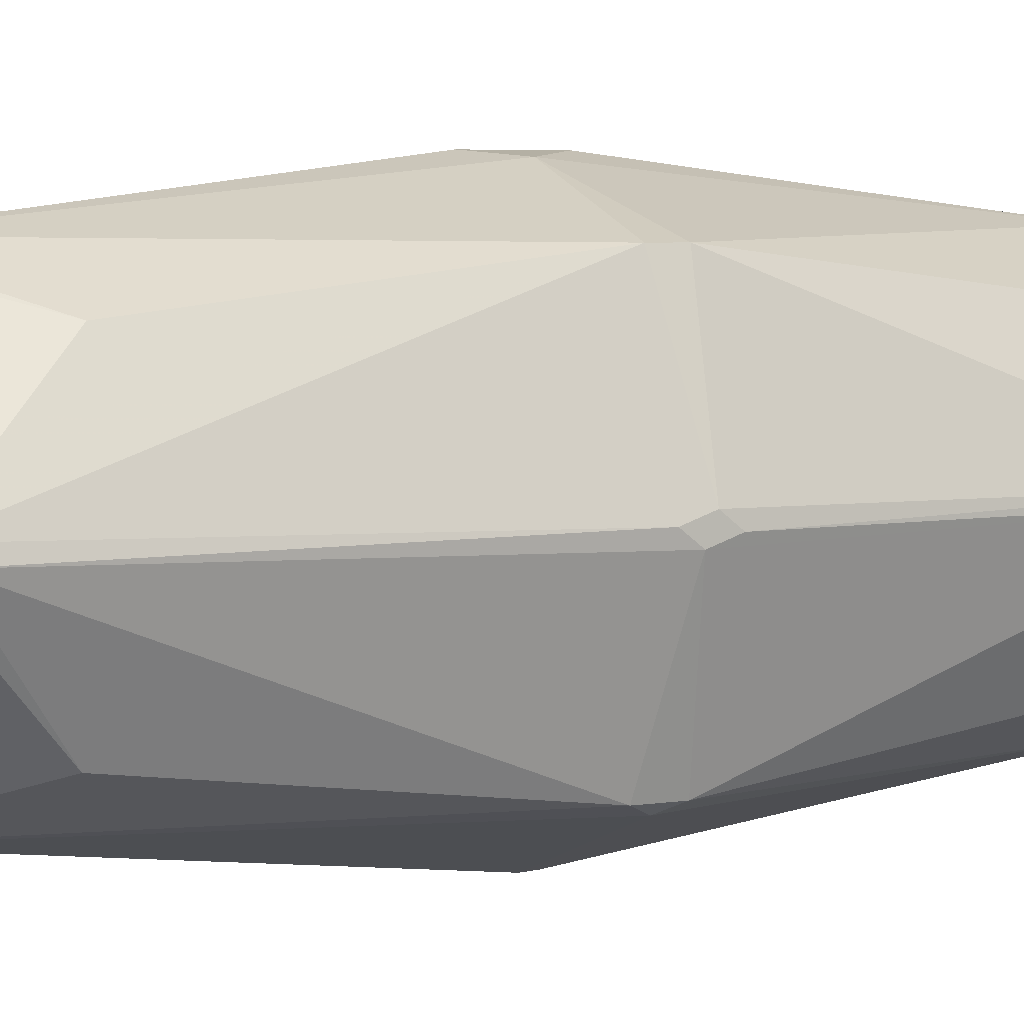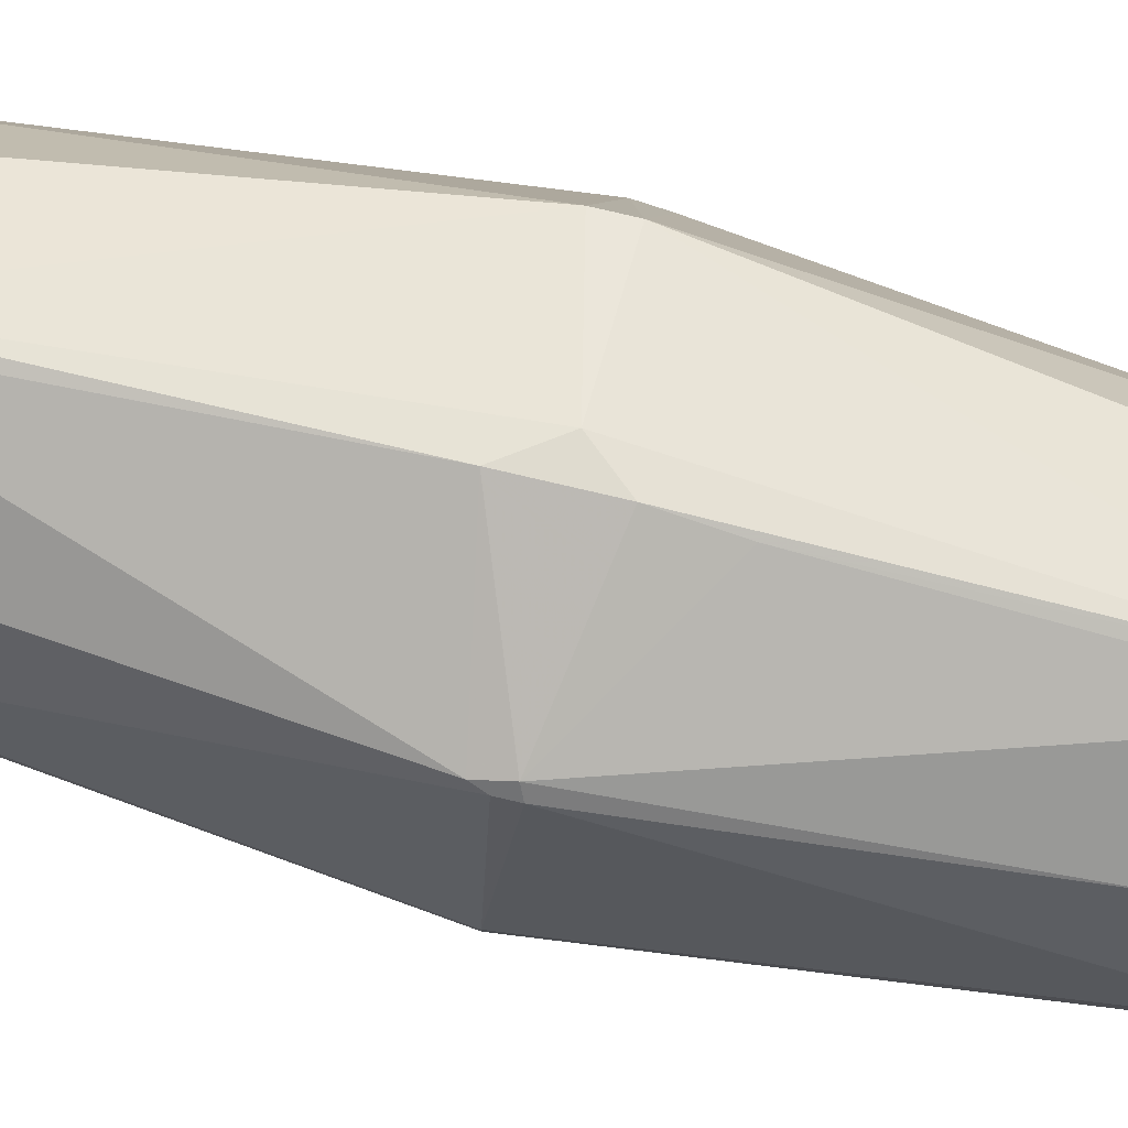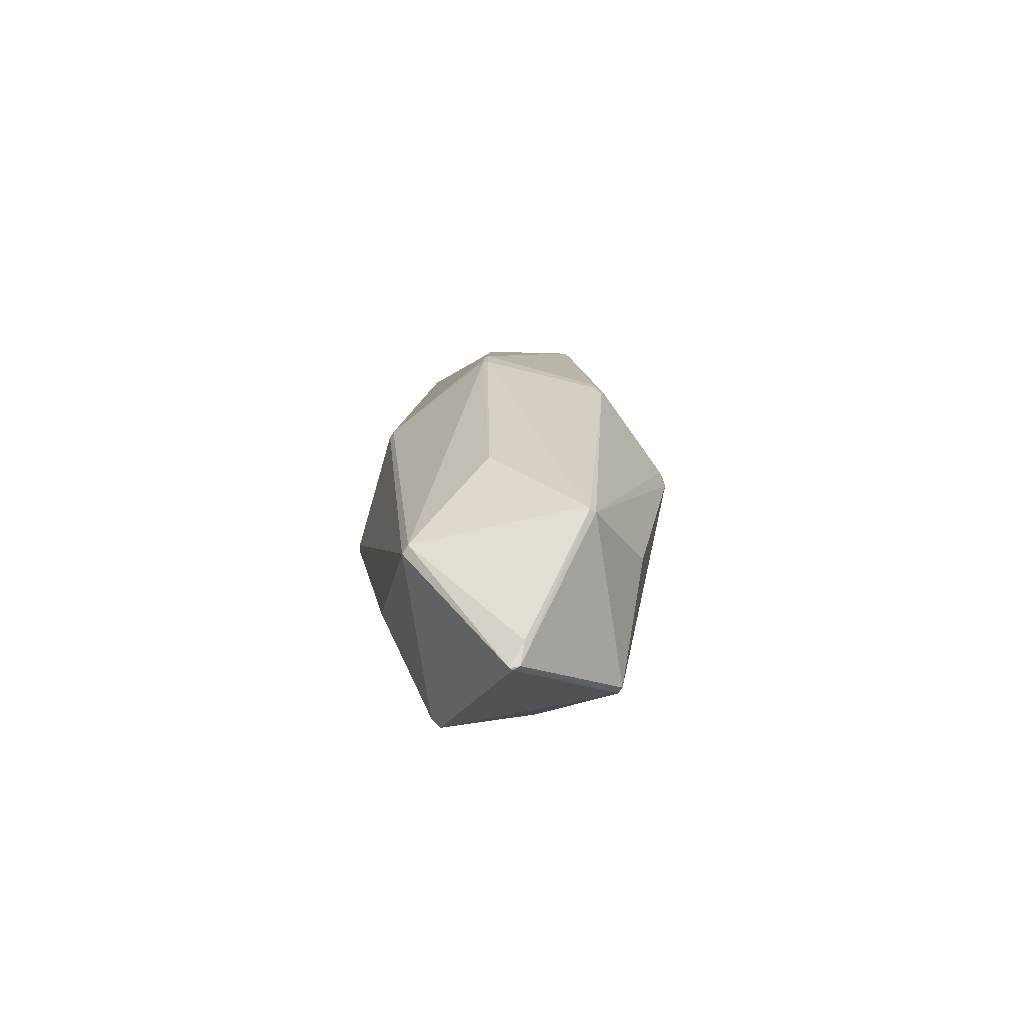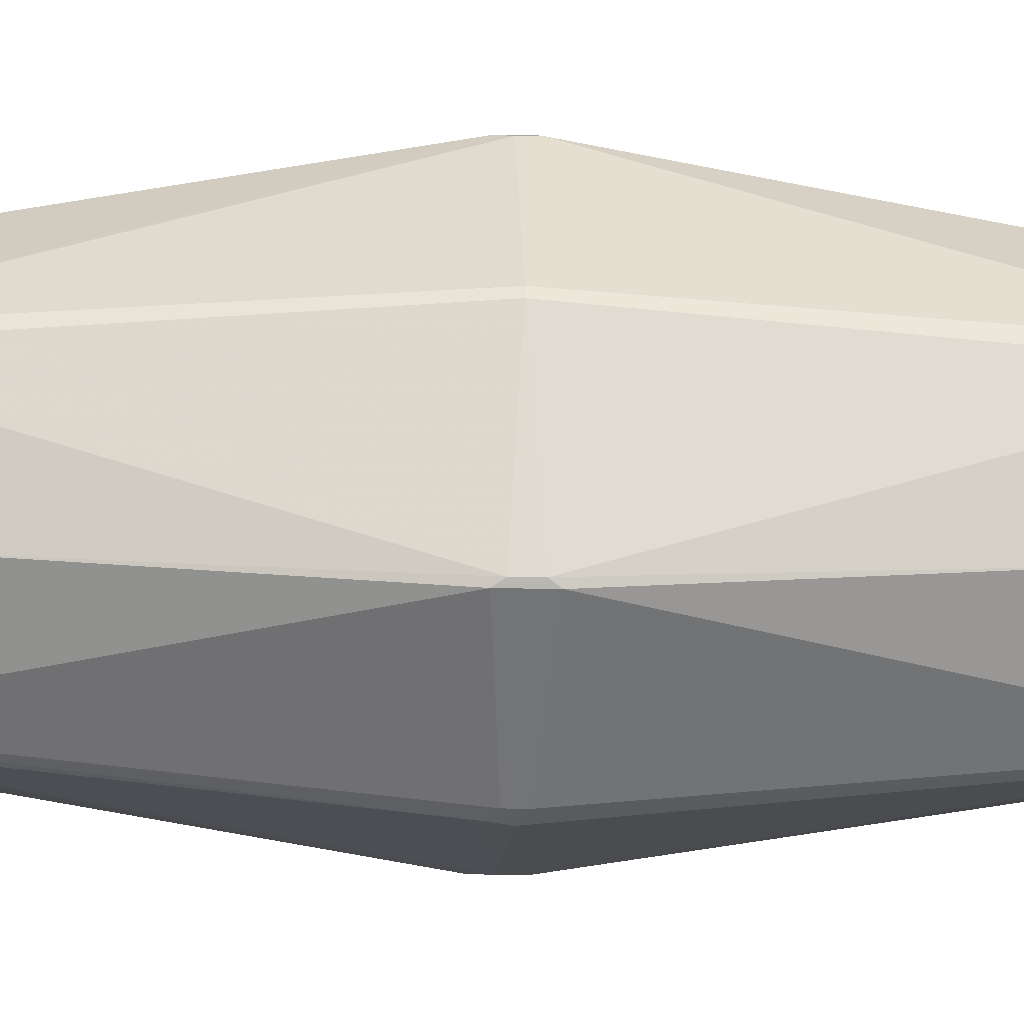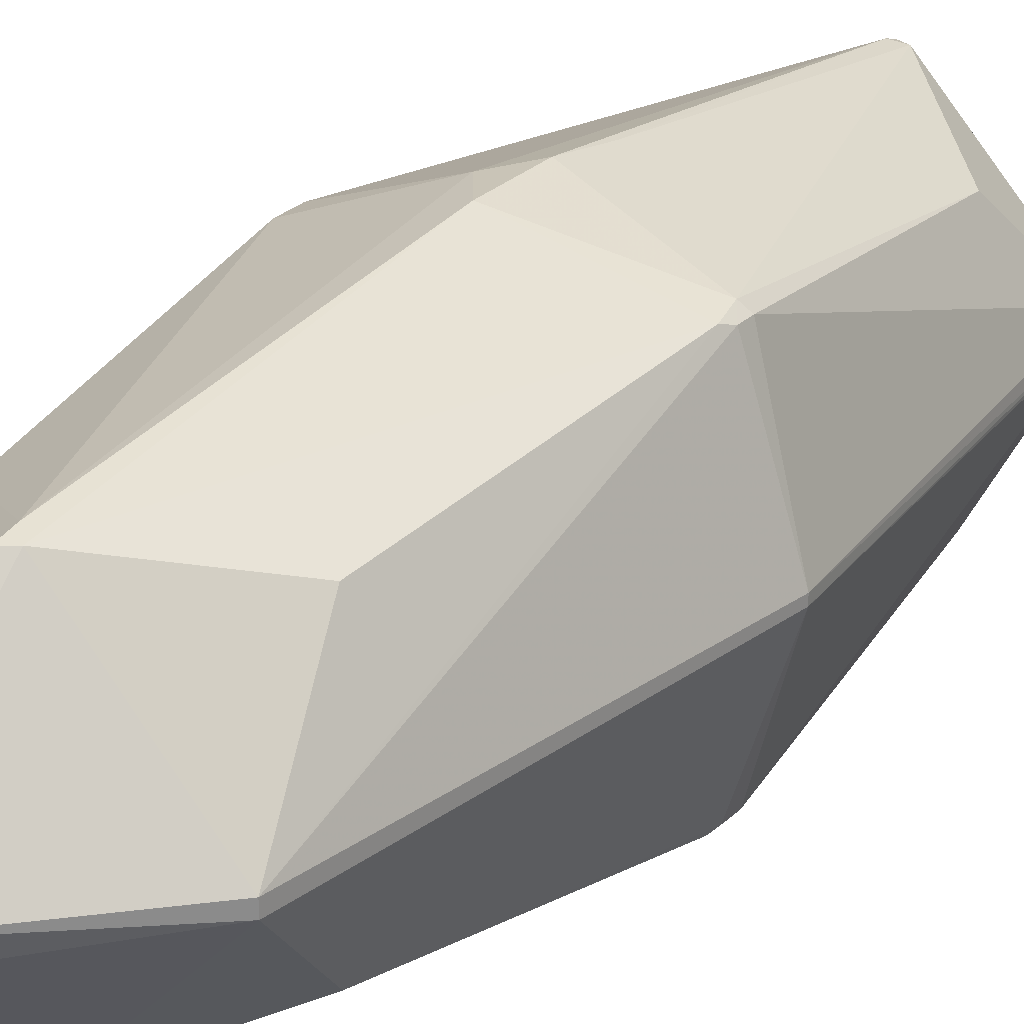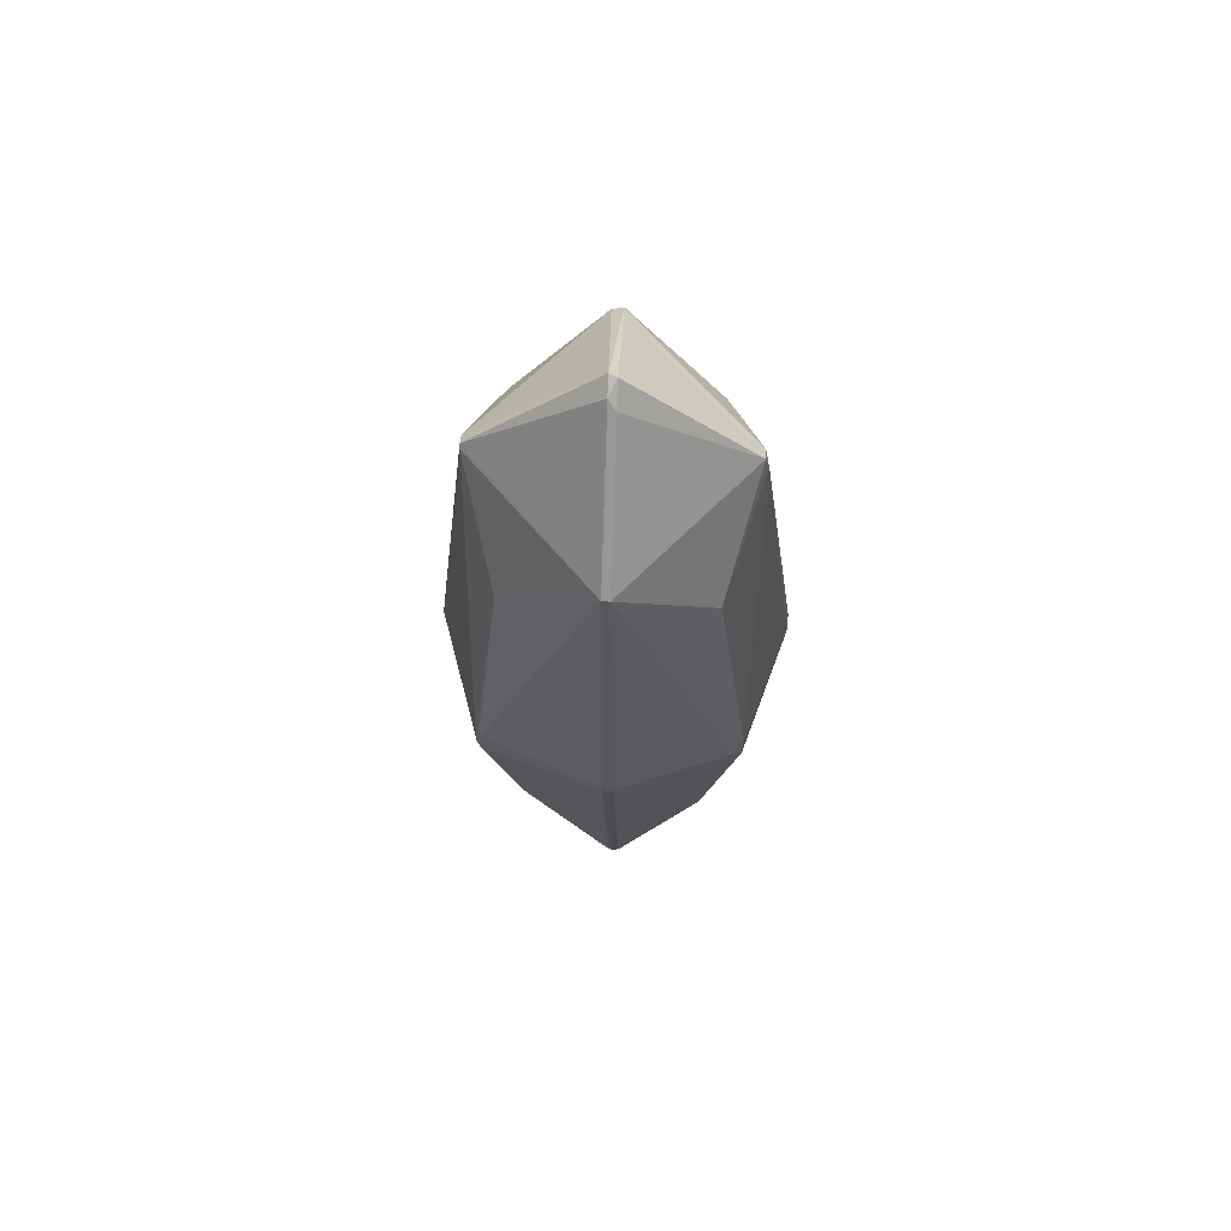
<metadata>
{"format":"obj","ext":"obj","renderer":"f3d","projection":"perspective","resolution":1024,"background":"white","views":[{"elev":4.0,"azim":-121.2,"up":"+Z"},{"elev":78.9,"azim":103.1,"up":"+Z"},{"elev":-74.1,"azim":146.4,"up":"+Y"},{"elev":-37.1,"azim":88.6,"up":"+Z"},{"elev":26.4,"azim":34.3,"up":"+Z"},{"elev":68.4,"azim":-177.5,"up":"+Y"}]}
</metadata>
<code>
o convex_0
v -0.04383 -0.02751 -2.208
v 0.04541 0.5071 2.085
v 0.09003 1.133 1.995
v 2.058 0.1503 -0.1061
v -0.04383 -5.887 0.02715
v -1.475 4.622 -0.1061
v -1.565 -4.456 0.02757
v 1.566 4.712 -0.1061
v 1.521 -4.322 0.02757
v -1.52 -0.117 1.548
v -0.04383 -4.41 1.593
v 1.566 0.1067 1.548
v 0.000786 4.621 1.548
v 0.09003 4.666 -1.716
v -1.52 0.2833 -1.627
v 0.000786 -4.41 -1.671
v 1.566 0.06198 -1.671
v 0.000786 6.142 -0.06153
v -2.012 0.2833 -0.01698
v -1.117 -3.336 -1.269
v 1.208 3.593 1.101
v -1.117 3.459 1.146
v 1.163 -3.158 -1.269
v 1.208 3.548 -1.269
v -1.117 3.504 -1.269
v 1.163 -3.114 1.191
v -1.162 -3.293 1.191
v 0.04541 -0.296 2.085
v -1.52 -0.117 -1.627
v 1.476 0.2386 1.638
v 1.521 -4.322 -0.1061
v -1.52 0.1939 1.548
v 0.1346 4.576 1.548
v 1.521 0.3728 -1.716
v -1.475 4.578 0.02757
v 0.000786 4.666 -1.716
v -1.565 -4.456 -0.06153
v 0.09003 -4.321 1.593
v -2.012 -0.1629 -0.06153
v 0.09003 0.06198 -2.208
v 1.566 4.622 0.02757
v -0.08846 -4.365 -1.671
v 0.000786 -5.708 -0.2851
v 0.09003 6.142 -0.0174
v 1.521 -0.02751 -1.716
v 2.058 0.1503 -0.01698
v -0.2673 0.1491 2.04
v 0.09003 6.053 -0.2402
v -0.08846 0.1491 -2.208
v 0.000786 4.487 1.593
v 1.566 0.2833 1.548
v -1.52 4.443 -0.1061
v -2.012 0.01606 0.07254
v -1.386 0.0608 -1.716
v 1.566 0.2833 -1.671
v -2.012 0.1055 -0.1506
v -0.08846 -5.887 -0.06153
v -0.04383 -4.186 1.638
v 0.000786 5.963 -0.3297
v 0.000786 -5.887 0.02715
v 0.04541 -4.365 -1.671
v 0.09003 0.2386 -2.208
v 1.566 4.667 -0.1506
v 1.521 -0.02751 1.593
f 28 38 64
f 7 5 11
f 10 7 27
f 7 11 27
f 3 2 30
f 2 28 30
f 4 9 31
f 17 4 31
f 23 17 31
f 3 30 33
f 30 21 33
f 14 24 34
f 18 6 35
f 13 18 35
f 22 13 35
f 19 32 35
f 32 22 35
f 25 6 36
f 15 25 36
f 29 20 37
f 9 26 38
f 37 7 39
f 16 1 40
f 33 21 41
f 1 16 42
f 20 29 42
f 37 20 42
f 18 13 44
f 13 33 44
f 41 8 44
f 33 41 44
f 17 23 45
f 34 17 45
f 40 34 45
f 4 8 46
f 9 4 46
f 12 9 46
f 8 41 46
f 28 2 47
f 32 10 47
f 8 14 48
f 14 36 48
f 44 8 48
f 18 44 48
f 40 1 49
f 2 3 50
f 13 22 50
f 22 32 50
f 3 33 50
f 33 13 50
f 47 2 50
f 32 47 50
f 30 12 51
f 21 30 51
f 41 21 51
f 12 46 51
f 46 41 51
f 6 25 52
f 25 15 52
f 35 6 52
f 19 35 52
f 7 10 53
f 10 32 53
f 32 19 53
f 39 7 53
f 19 39 53
f 29 15 54
f 15 36 54
f 1 42 54
f 42 29 54
f 49 1 54
f 36 49 54
f 4 17 55
f 17 34 55
f 34 24 55
f 15 29 56
f 29 37 56
f 39 19 56
f 37 39 56
f 52 15 56
f 19 52 56
f 5 7 57
f 7 37 57
f 42 16 57
f 37 42 57
f 16 43 57
f 10 27 58
f 27 11 58
f 11 38 58
f 38 28 58
f 47 10 58
f 28 47 58
f 6 18 59
f 36 6 59
f 48 36 59
f 18 48 59
f 11 5 60
f 31 9 60
f 9 38 60
f 38 11 60
f 43 31 60
f 5 57 60
f 57 43 60
f 23 31 61
f 16 40 61
f 31 43 61
f 43 16 61
f 45 23 61
f 40 45 61
f 14 34 62
f 36 14 62
f 34 40 62
f 49 36 62
f 40 49 62
f 8 4 63
f 14 8 63
f 24 14 63
f 4 55 63
f 55 24 63
f 9 12 64
f 26 9 64
f 12 30 64
f 30 28 64
f 38 26 64

</code>
